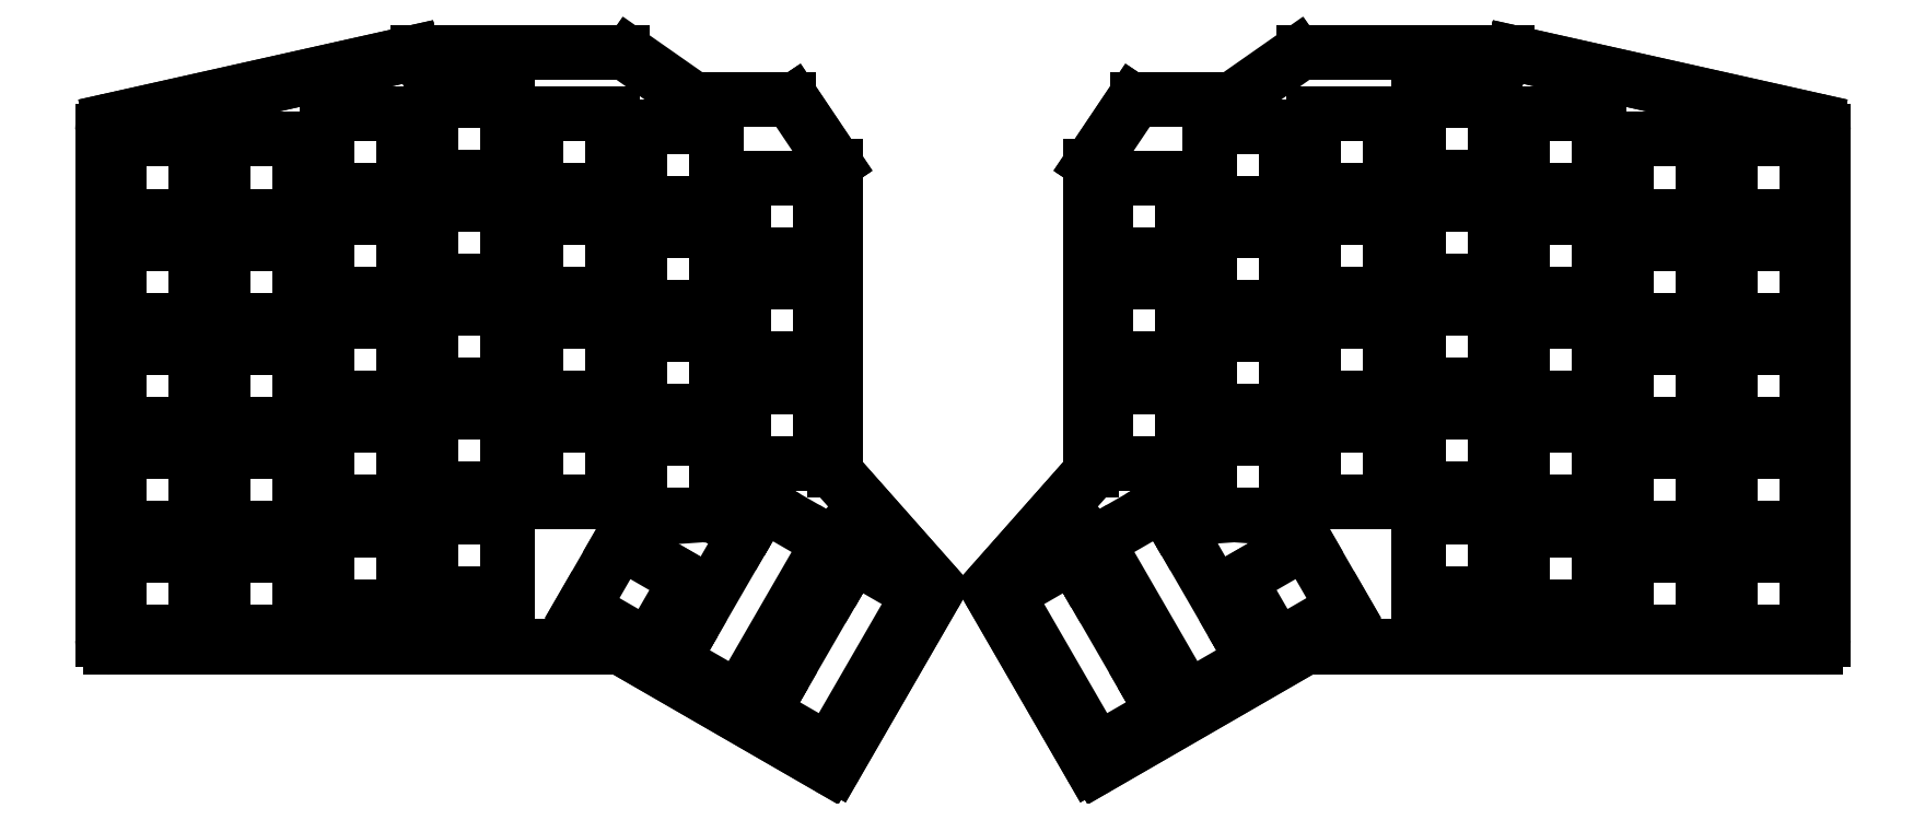
<metadata>
{"format":"dxf","ext":"dxf","renderer":"ezdxf+matplotlib","layout":"modelspace","background":"white","min_lineweight":24,"dpi":150}
</metadata>
<code>
0
SECTION
2
ENTITIES
0
INSERT
2
BODY001
8
0
10
0
20
0
30
0
0
INSERT
2
PART__MIRRORING
8
0
10
0
20
0
30
0
0
ENDSEC
0
EOF

</code>
